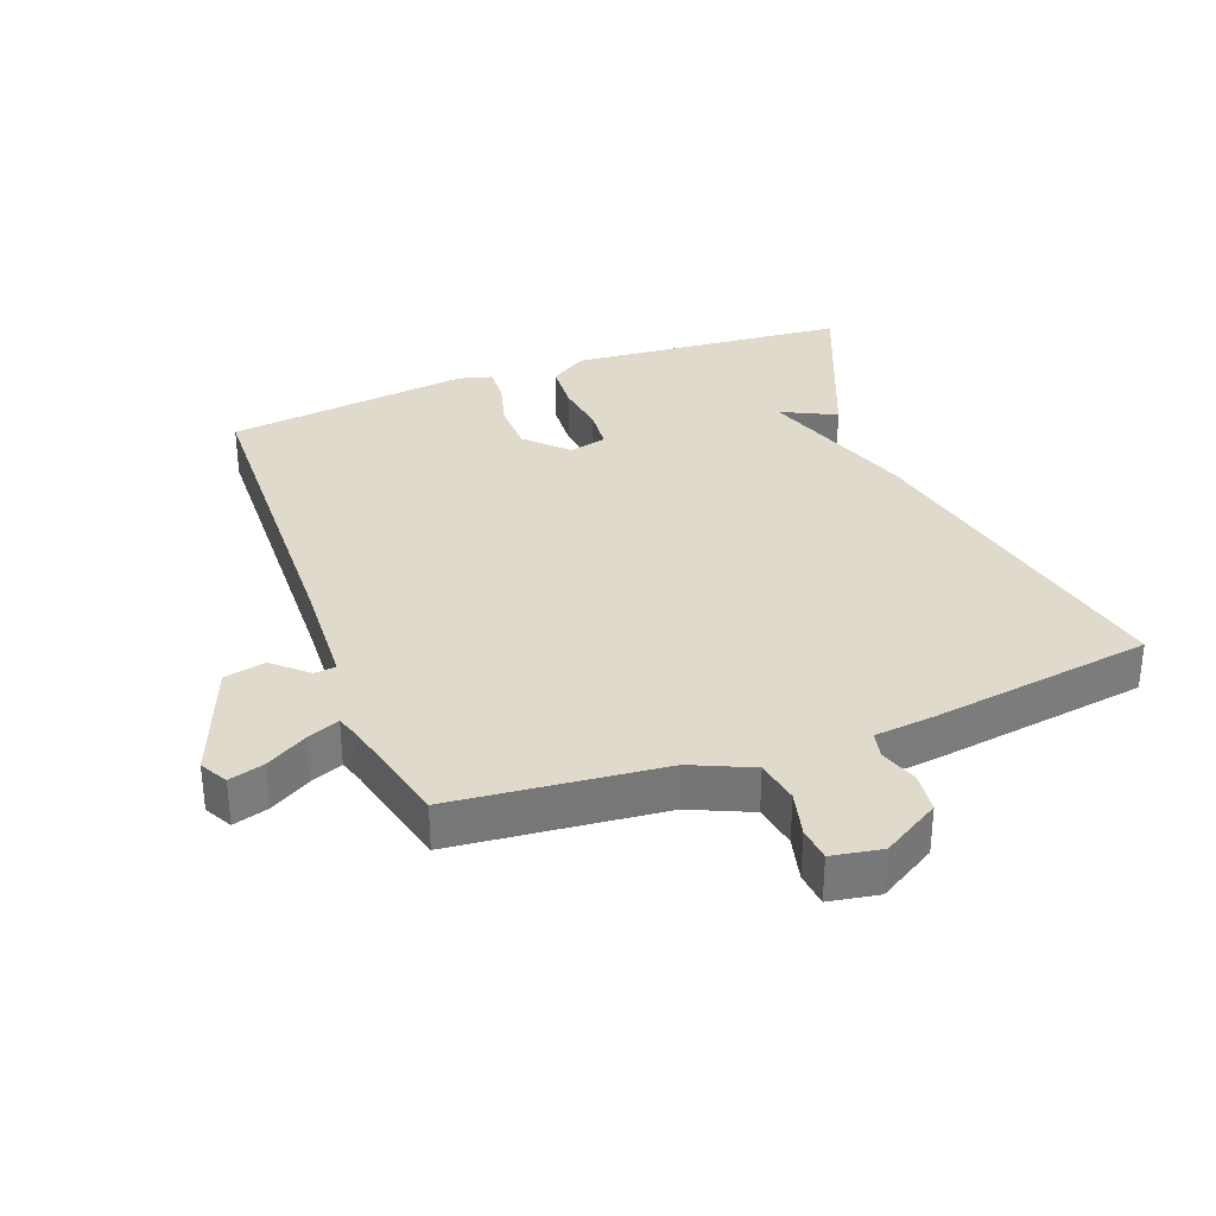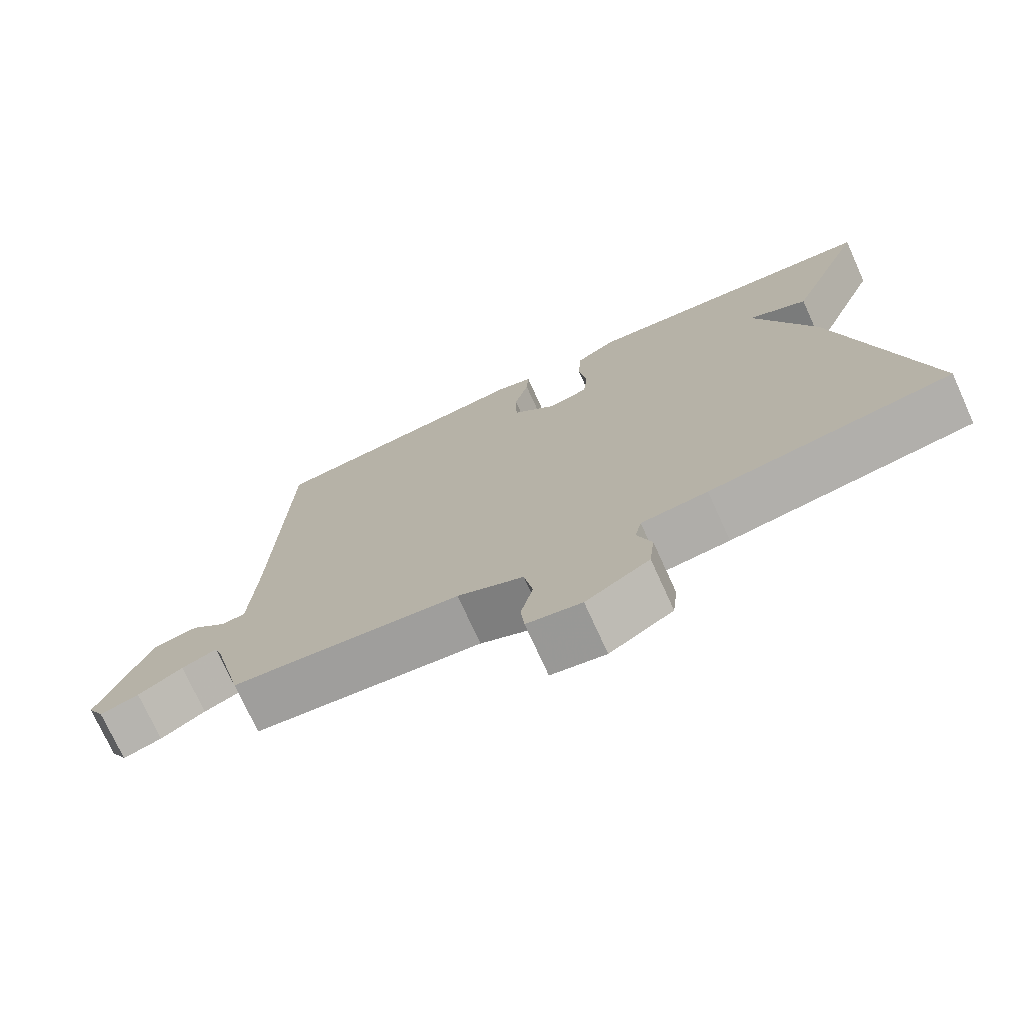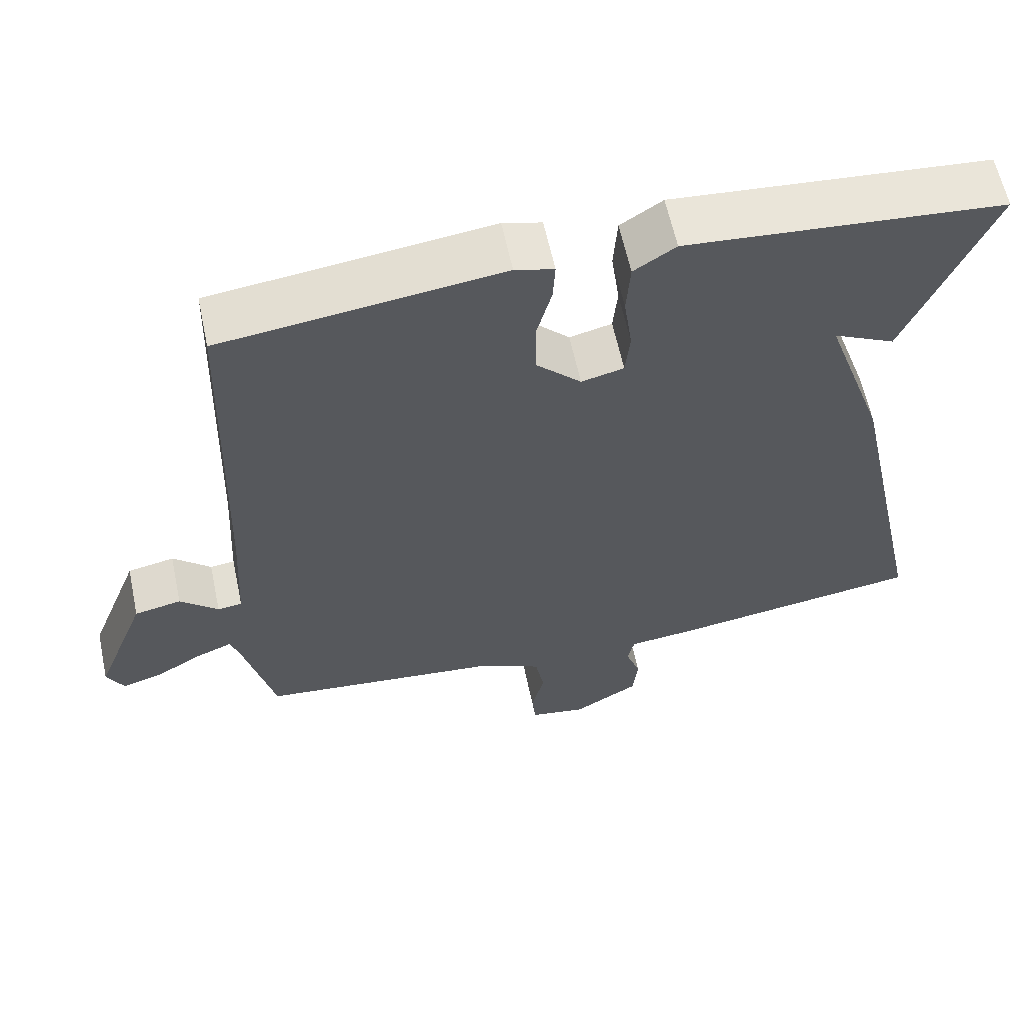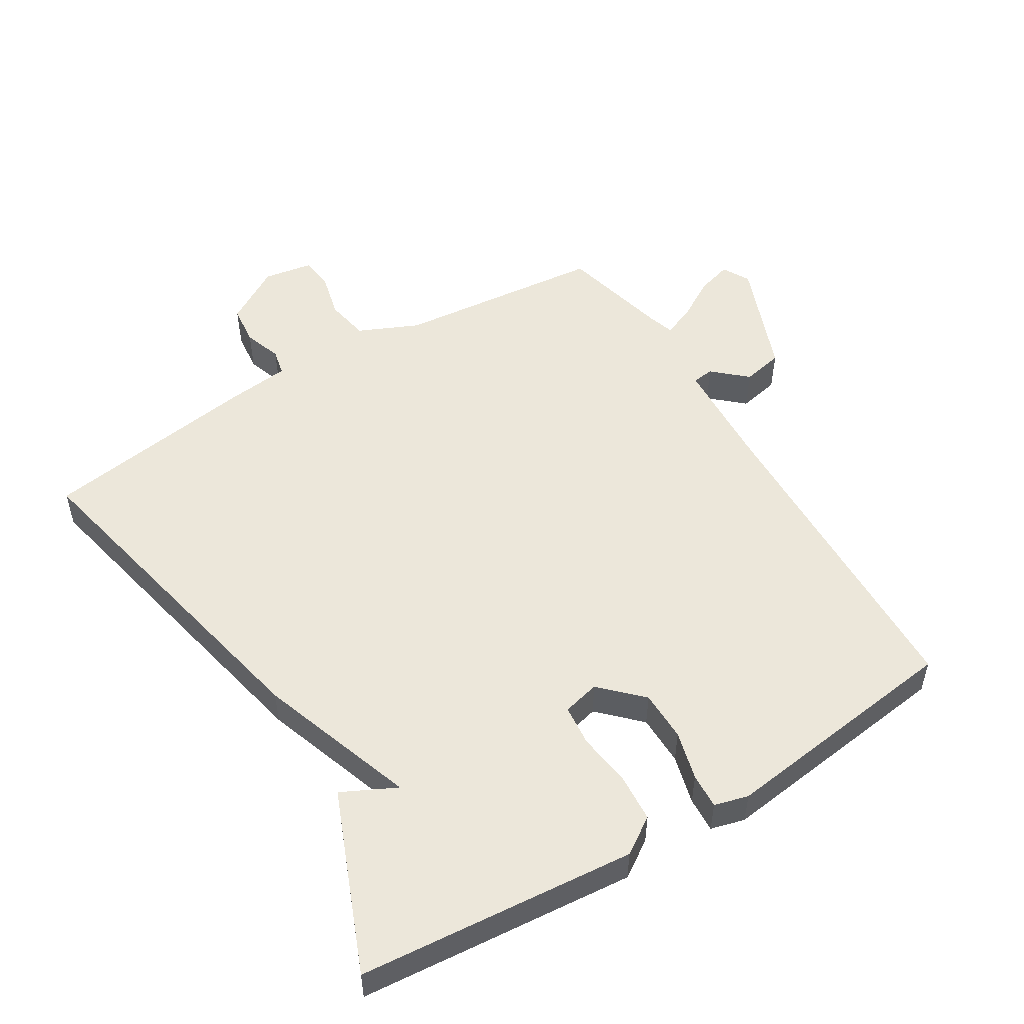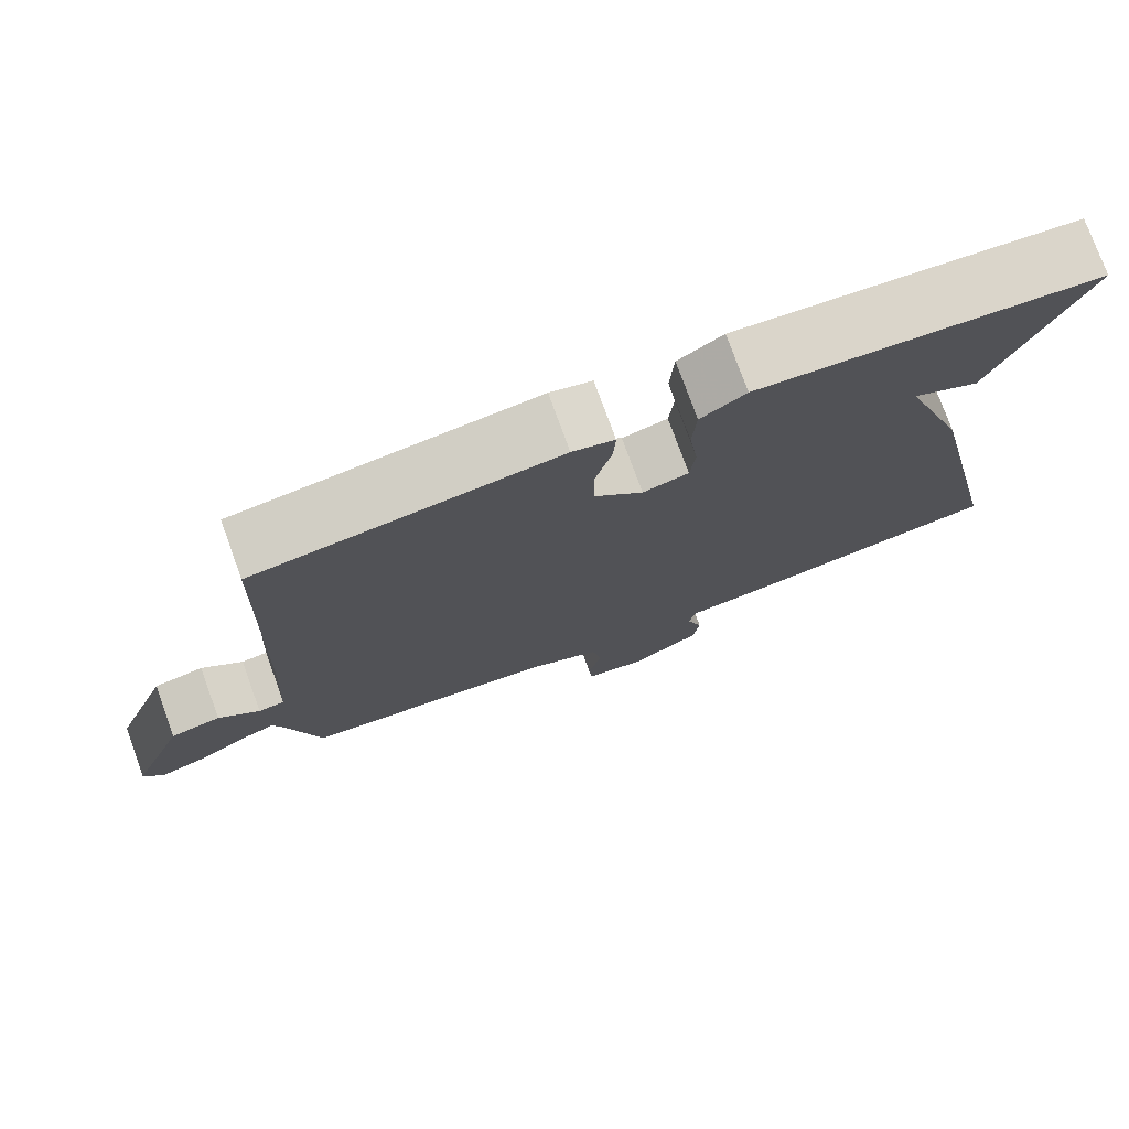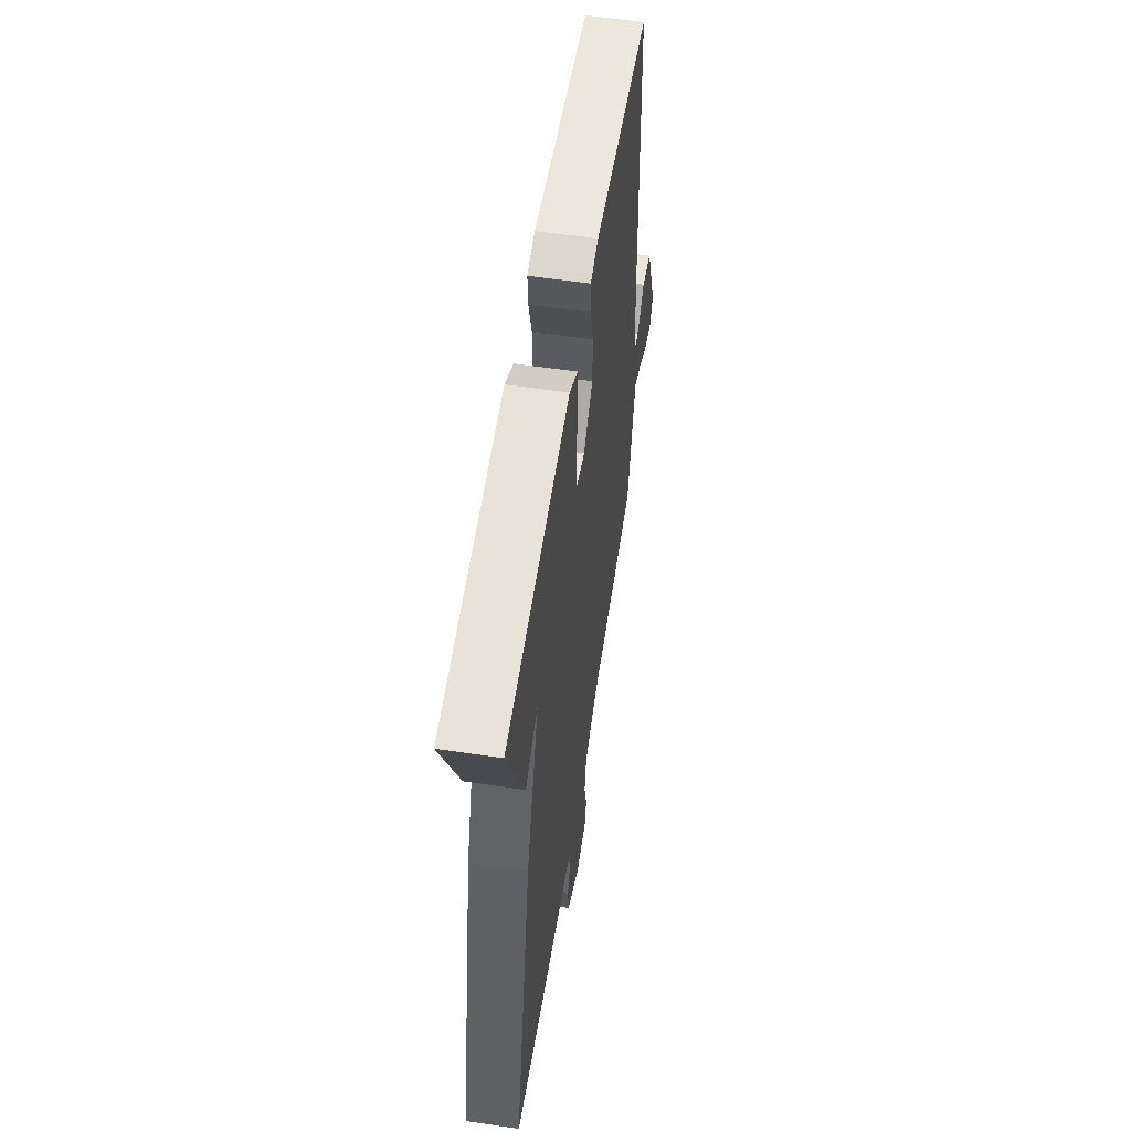
<metadata>
{"format":"obj","ext":"obj","renderer":"f3d","projection":"perspective","resolution":1024,"background":"white","views":[{"elev":33.0,"azim":159.4,"up":"+Y"},{"elev":-74.3,"azim":-155.6,"up":"+Z"},{"elev":61.1,"azim":168.0,"up":"+Z"},{"elev":51.9,"azim":-31.4,"up":"+Y"},{"elev":76.6,"azim":160.0,"up":"+Z"},{"elev":57.3,"azim":-81.2,"up":"+Z"}]}
</metadata>
<code>
v -0.5 0.07 0.5
v -0.076 0.07 0.536
v -0.02 0.07 0.499
v -0.015 0.07 0.425
v -0.026 0.07 0.343
v -0.02 0.07 0.28
v 0.037 0.07 0.266
v 0.097 0.07 0.326
v 0.098 0.07 0.404
v 0.078 0.07 0.479
v 0.075 0.07 0.533
v 0.127 0.07 0.547
v 0.5 0.07 0.5
v 0.516 0.07 -0.005
v 0.525 0.07 -0.171
v 0.558 0.07 -0.175
v 0.609 0.07 -0.129
v 0.672 0.07 -0.142
v 0.742 0.07 -0.322
v 0.719 0.07 -0.364
v 0.665 0.07 -0.348
v 0.603 0.07 -0.311
v 0.554 0.07 -0.291
v 0.542 0.07 -0.328
v 0.5 0.07 -0.5
v 0.181 0.07 -0.532
v 0.089 0.07 -0.573
v 0.077 0.07 -0.64
v 0.094 0.07 -0.709
v 0.089 0.07 -0.761
v 0.013 0.07 -0.774
v -0.075 0.07 -0.721
v -0.082 0.07 -0.659
v -0.062 0.07 -0.601
v -0.071 0.07 -0.56
v -0.163 0.07 -0.55
v -0.5 0.07 -0.5
v -0.388 0.07 0.025
v -0.305 0.07 0.266
v -0.388 0.07 0.225
v -0.5 0 0.5
v -0.076 0 0.536
v -0.02 0 0.499
v -0.015 0 0.425
v -0.026 0 0.343
v -0.02 0 0.28
v 0.037 0 0.266
v 0.097 0 0.326
v 0.098 0 0.404
v 0.078 0 0.479
v 0.075 0 0.533
v 0.127 0 0.547
v 0.5 0 0.5
v 0.516 0 -0.005
v 0.525 0 -0.171
v 0.558 0 -0.175
v 0.609 0 -0.129
v 0.672 0 -0.142
v 0.742 0 -0.322
v 0.719 0 -0.364
v 0.665 0 -0.348
v 0.603 0 -0.311
v 0.554 0 -0.291
v 0.542 0 -0.328
v 0.5 0 -0.5
v 0.181 0 -0.532
v 0.089 0 -0.573
v 0.077 0 -0.64
v 0.094 0 -0.709
v 0.089 0 -0.761
v 0.013 0 -0.774
v -0.075 0 -0.721
v -0.082 0 -0.659
v -0.062 0 -0.601
v -0.071 0 -0.56
v -0.163 0 -0.55
v -0.5 0 -0.5
v -0.388 0 0.025
v -0.305 0 0.266
v -0.388 0 0.225
f 2 3 4
f 1 2 4
f 40 1 4
f 39 40 4
f 37 38 39
f 36 37 39
f 35 36 39
f 32 33 34
f 31 32 34
f 30 31 34
f 29 30 34
f 28 29 34
f 27 28 34 35
f 26 27 35 39
f 24 25 26 39
f 20 21 22
f 19 20 22
f 18 19 22
f 17 18 22
f 16 17 22
f 15 16 22 23
f 12 13 14
f 11 12 14
f 10 11 14
f 9 10 14
f 8 9 14 15
f 15 23 24
f 8 15 24
f 7 8 24
f 39 4 5
f 39 5 6
f 6 7 24 39
f 44 43 42
f 44 42 41
f 44 41 80
f 44 80 79
f 79 78 77
f 79 77 76
f 79 76 75
f 74 73 72
f 74 72 71
f 74 71 70
f 74 70 69
f 74 69 68
f 75 74 68 67
f 79 75 67 66
f 79 66 65 64
f 62 61 60
f 62 60 59
f 62 59 58
f 62 58 57
f 62 57 56
f 63 62 56 55
f 54 53 52
f 54 52 51
f 54 51 50
f 54 50 49
f 55 54 49 48
f 64 63 55
f 64 55 48
f 64 48 47
f 45 44 79
f 46 45 79
f 79 64 47 46
f 1 41 42 2
f 2 42 43 3
f 3 43 44 4
f 4 44 45 5
f 5 45 46 6
f 6 46 47 7
f 7 47 48 8
f 8 48 49 9
f 9 49 50 10
f 10 50 51 11
f 11 51 52 12
f 12 52 53 13
f 13 53 54 14
f 14 54 55 15
f 15 55 56 16
f 16 56 57 17
f 17 57 58 18
f 18 58 59 19
f 19 59 60 20
f 20 60 61 21
f 21 61 62 22
f 22 62 63 23
f 23 63 64 24
f 24 64 65 25
f 25 65 66 26
f 26 66 67 27
f 27 67 68 28
f 28 68 69 29
f 29 69 70 30
f 30 70 71 31
f 31 71 72 32
f 32 72 73 33
f 33 73 74 34
f 34 74 75 35
f 35 75 76 36
f 36 76 77 37
f 37 77 78 38
f 38 78 79 39
f 39 79 80 40
f 40 80 41 1

</code>
